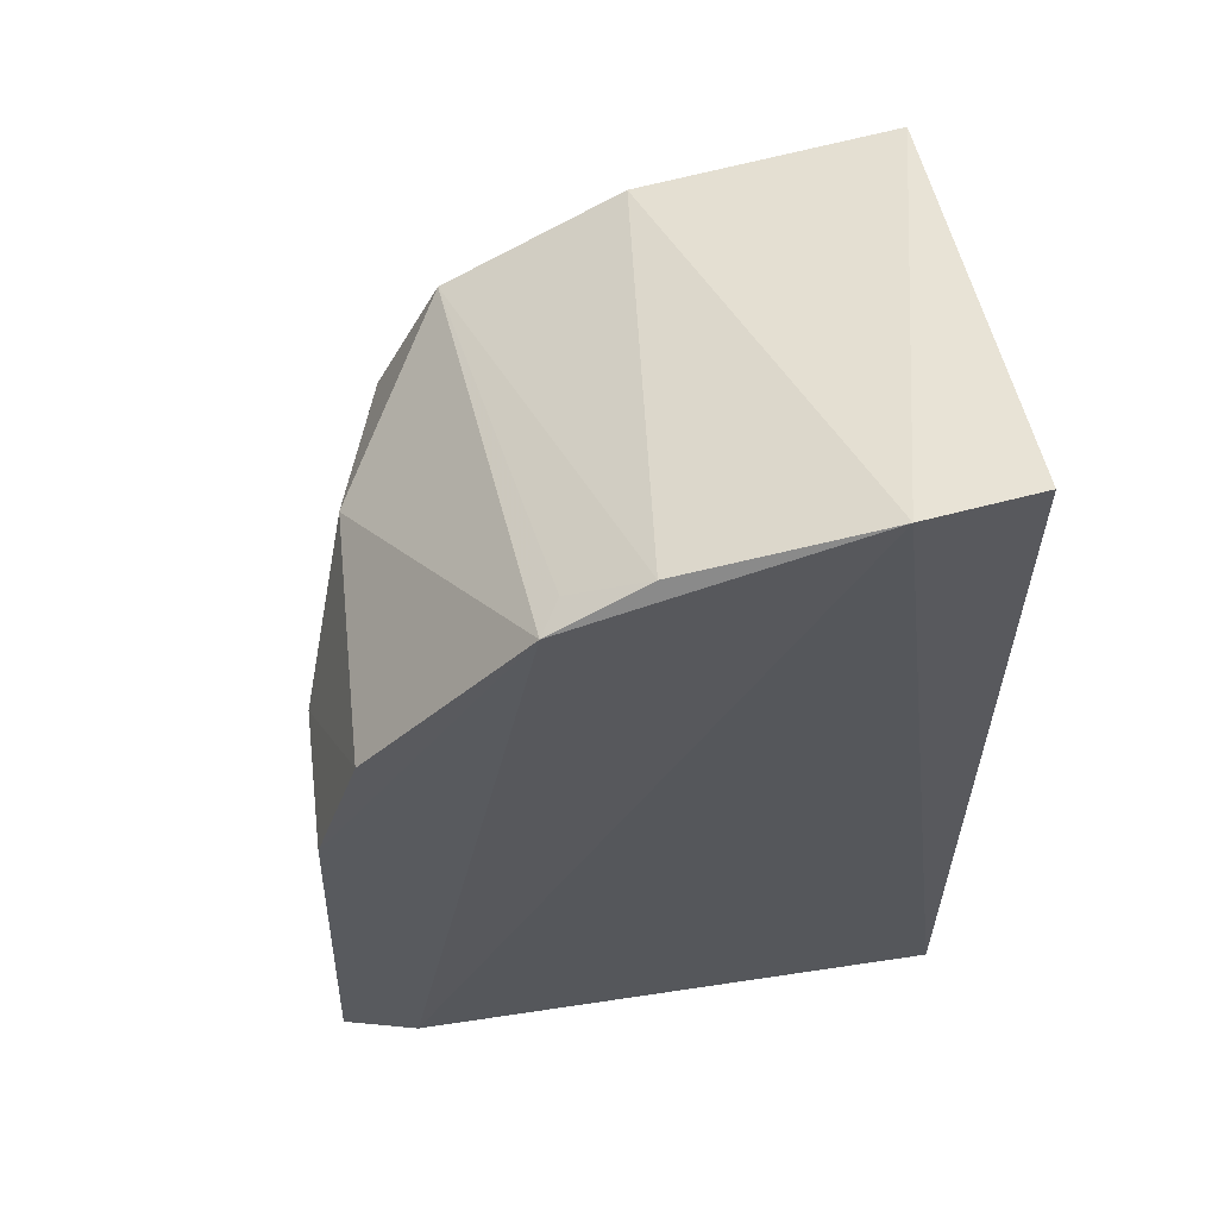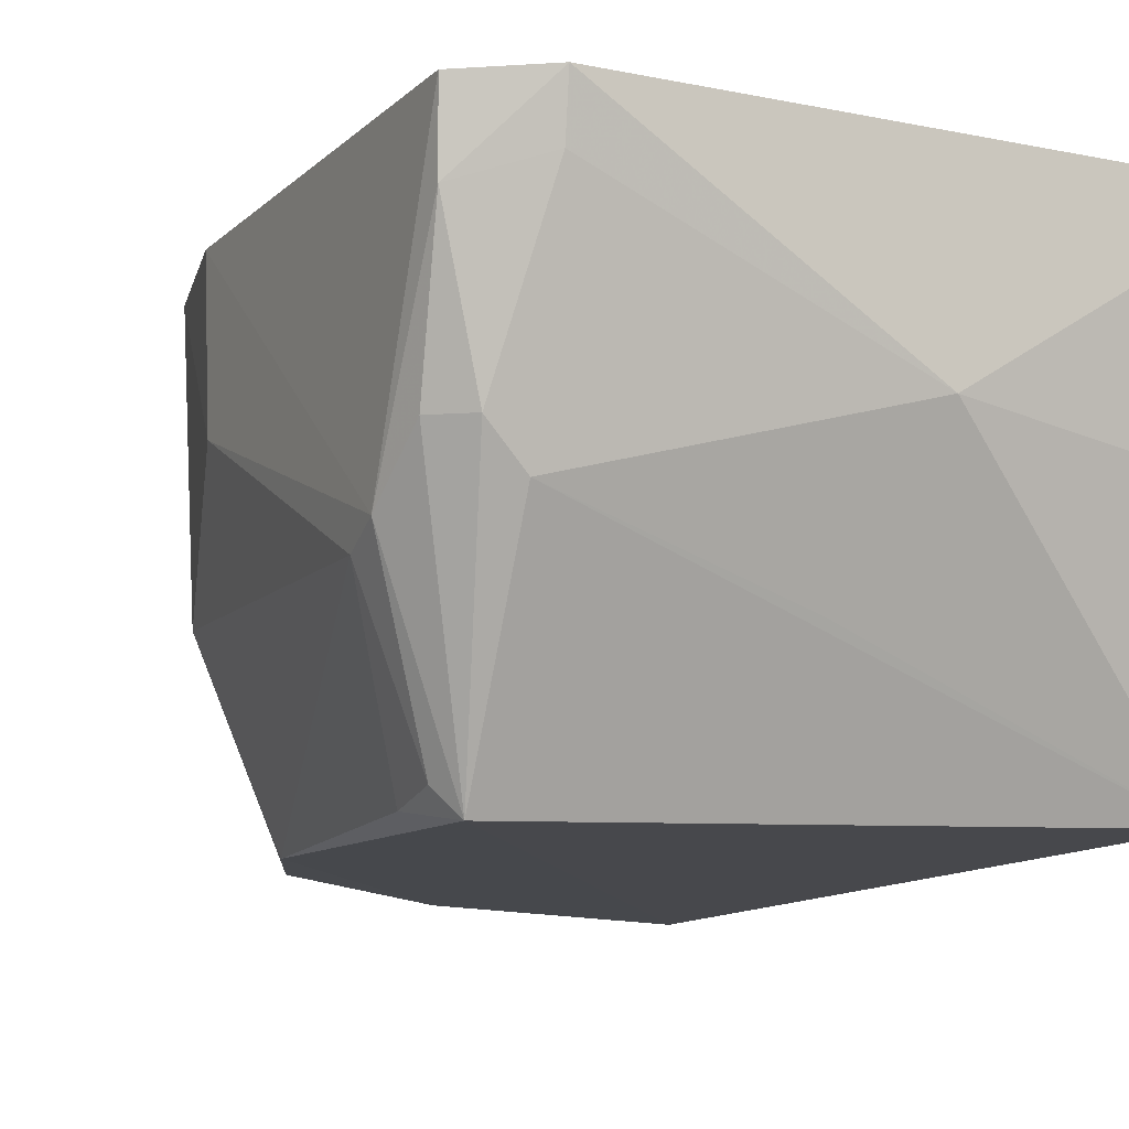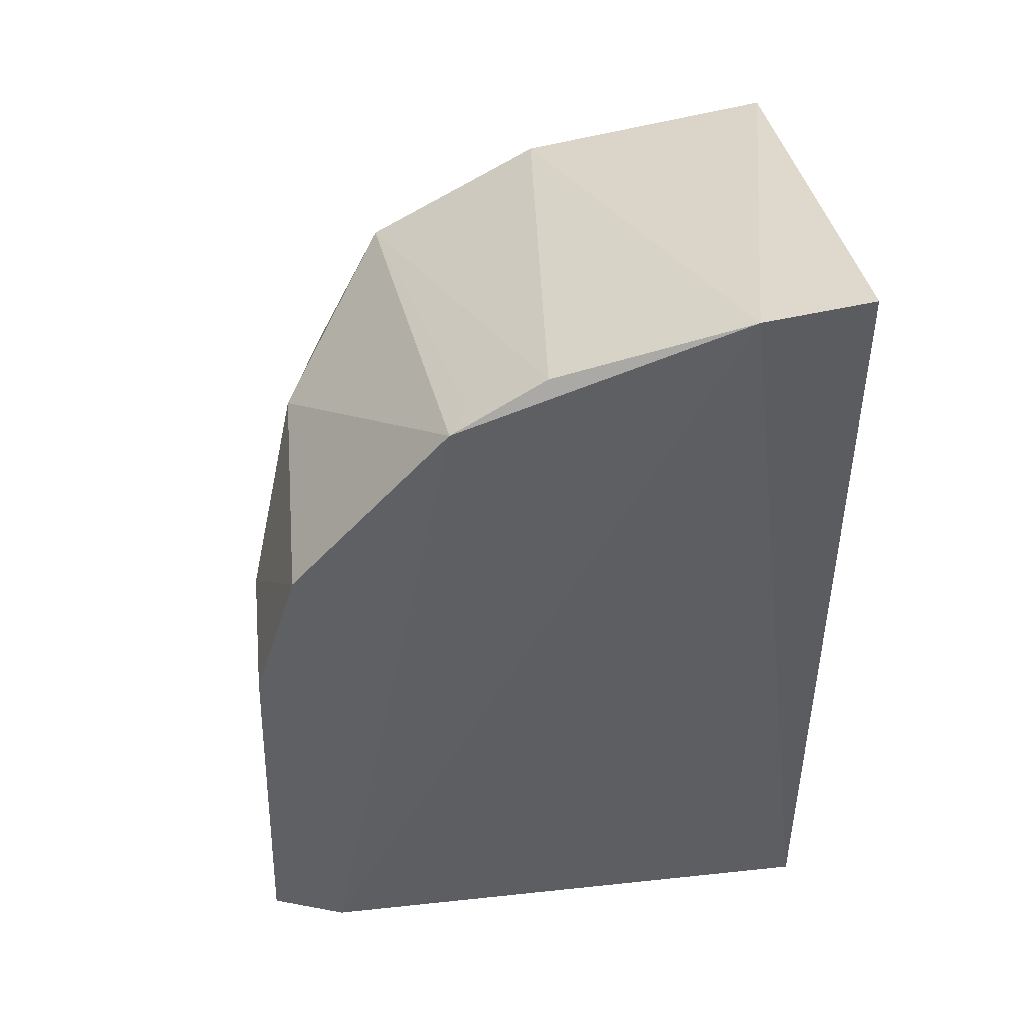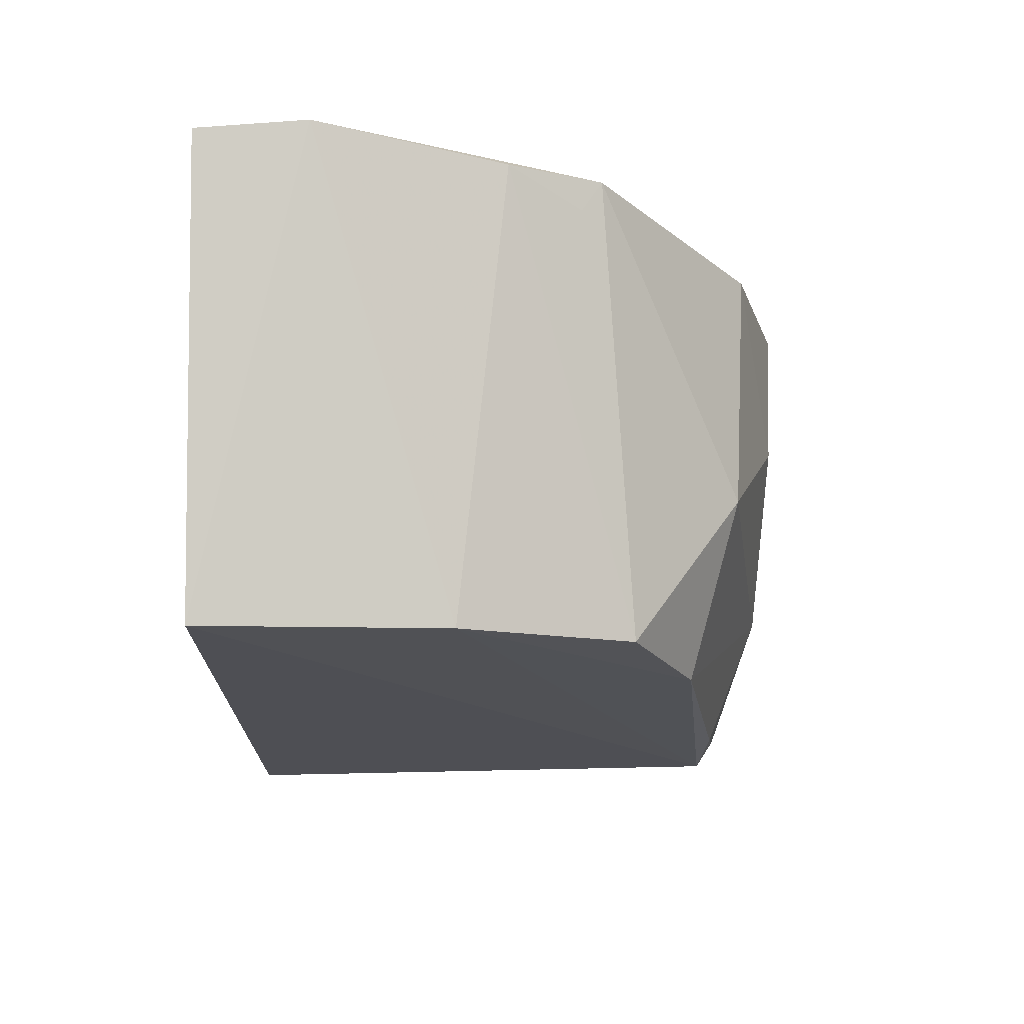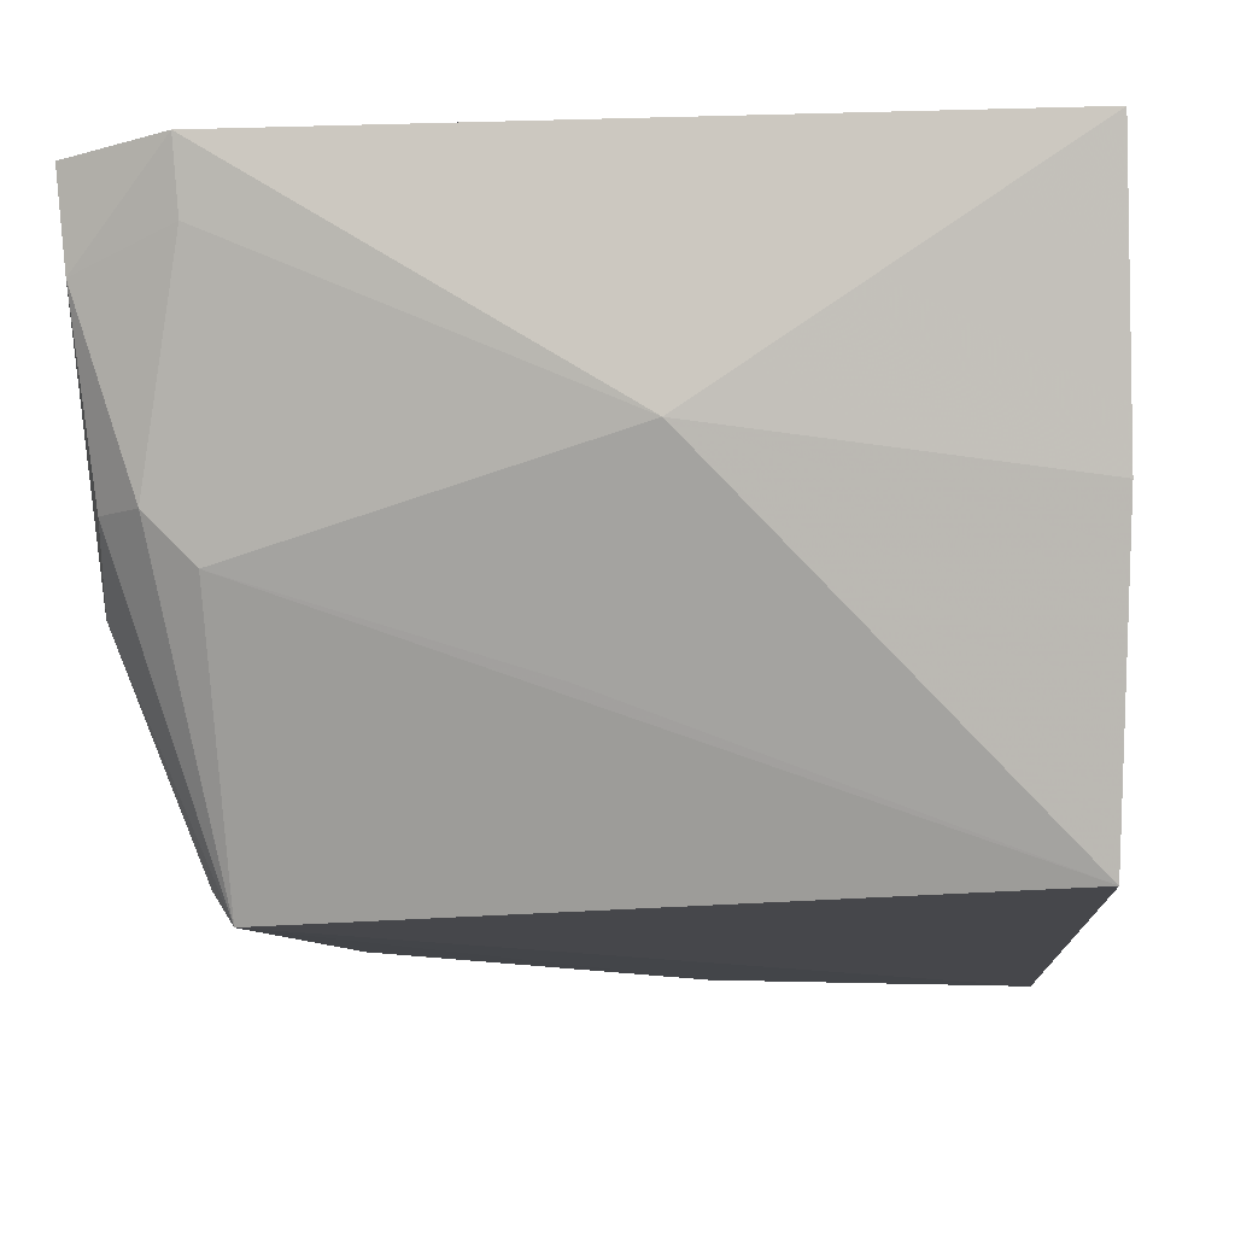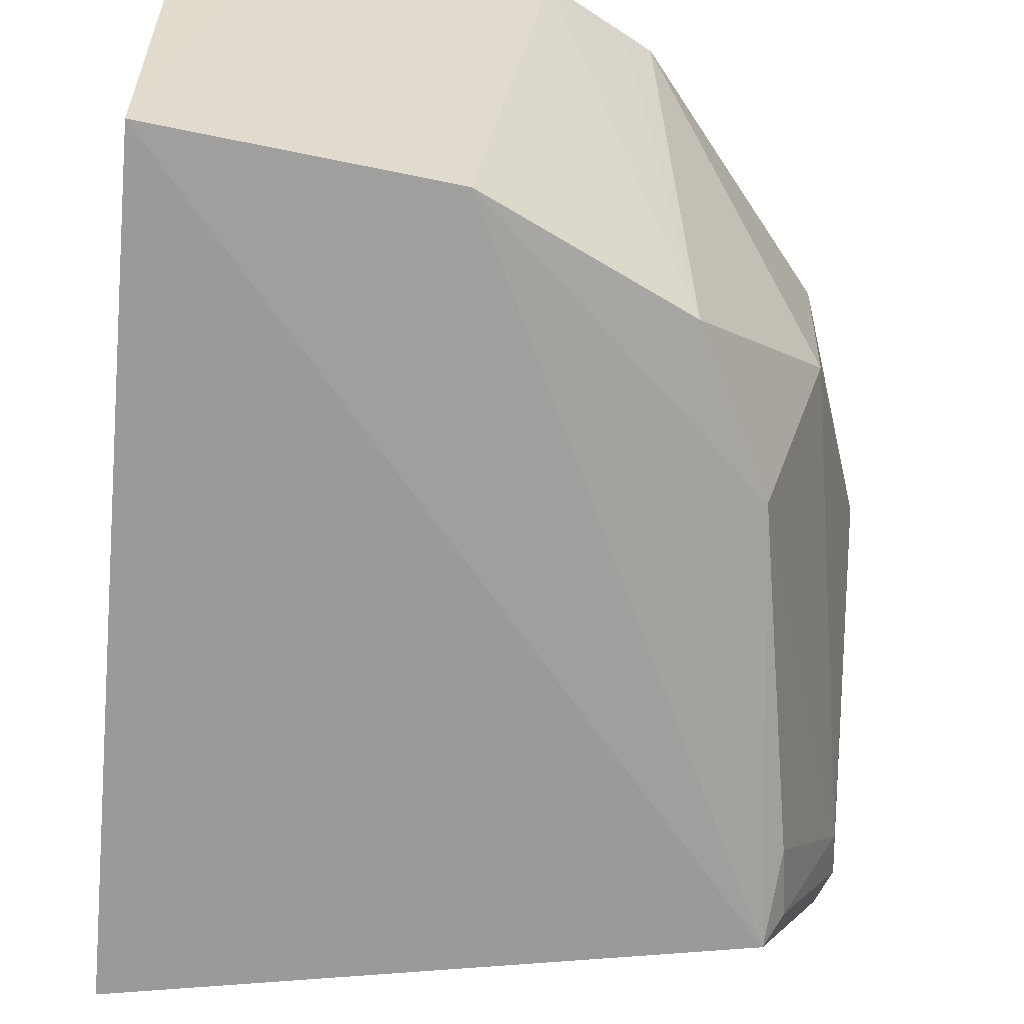
<metadata>
{"format":"obj","ext":"obj","renderer":"f3d","projection":"perspective","resolution":1024,"background":"white","views":[{"elev":59.5,"azim":170.4,"up":"+Z"},{"elev":-11.4,"azim":150.9,"up":"+Y"},{"elev":46.9,"azim":171.4,"up":"+Z"},{"elev":70.7,"azim":-0.6,"up":"+Z"},{"elev":-9.7,"azim":-177.2,"up":"+Y"},{"elev":-70.4,"azim":-4.6,"up":"+Y"}]}
</metadata>
<code>
v 0.01139 -0.06168 0.07345
v 0.04742 -0.07453 0.03886
v 0.04904 -0.06372 0.008404
v 0.002378 -0.06353 0.003538
v 0.002746 -0.09674 0.06537
v 0.04345 -0.06312 0.006064
v 0.04445 -0.06377 0.05007
v 0.003038 -0.06239 0.07367
v 0.0421 -0.09682 0.01877
v 0.04793 -0.06402 0.03854
v 0.03252 -0.06248 0.06513
v 0.002177 -0.0789 0.006832
v 0.04799 -0.08285 0.01712
v 0.03455 -0.09574 0.05648
v 0.04541 -0.07894 0.01082
v 0.002701 -0.09573 0.01181
v 0.02209 -0.07624 0.005731
v 0.03944 -0.09598 0.04619
v 0.04328 -0.08277 0.05052
v 0.02147 -0.09646 0.06306
v 0.04859 -0.06885 0.009212
v 0.04762 -0.07888 0.01286
v 0.0432 -0.06695 0.006944
v 0.04272 -0.08163 0.01111
v 0.04277 -0.09579 0.02467
v 0.04757 -0.08416 0.0203
v 0.02553 -0.06301 0.06901
v 0.0264 -0.08678 0.01111
v 0.04337 -0.09501 0.0201
v 0.03096 -0.06497 0.0655
f 6 4 1
f 8 5 1
f 8 1 4
f 10 7 2
f 11 6 1
f 11 3 6
f 11 10 3
f 11 7 10
f 12 8 4
f 12 5 8
f 13 10 2
f 13 3 10
f 16 9 5
f 16 5 12
f 17 12 4
f 17 4 6
f 17 16 12
f 19 7 11
f 19 11 14
f 19 14 18
f 19 2 7
f 20 1 5
f 20 18 14
f 20 5 9
f 20 9 18
f 21 6 3
f 21 3 13
f 22 13 9
f 22 9 15
f 22 21 13
f 22 15 21
f 23 17 6
f 23 15 17
f 23 21 15
f 23 6 21
f 24 17 15
f 24 15 9
f 24 9 16
f 25 18 9
f 26 13 2
f 26 2 19
f 26 19 18
f 26 18 25
f 27 20 14
f 27 11 1
f 27 1 20
f 28 24 16
f 28 16 17
f 28 17 24
f 29 26 25
f 29 25 9
f 29 9 13
f 29 13 26
f 30 27 14
f 30 14 11
f 30 11 27

</code>
